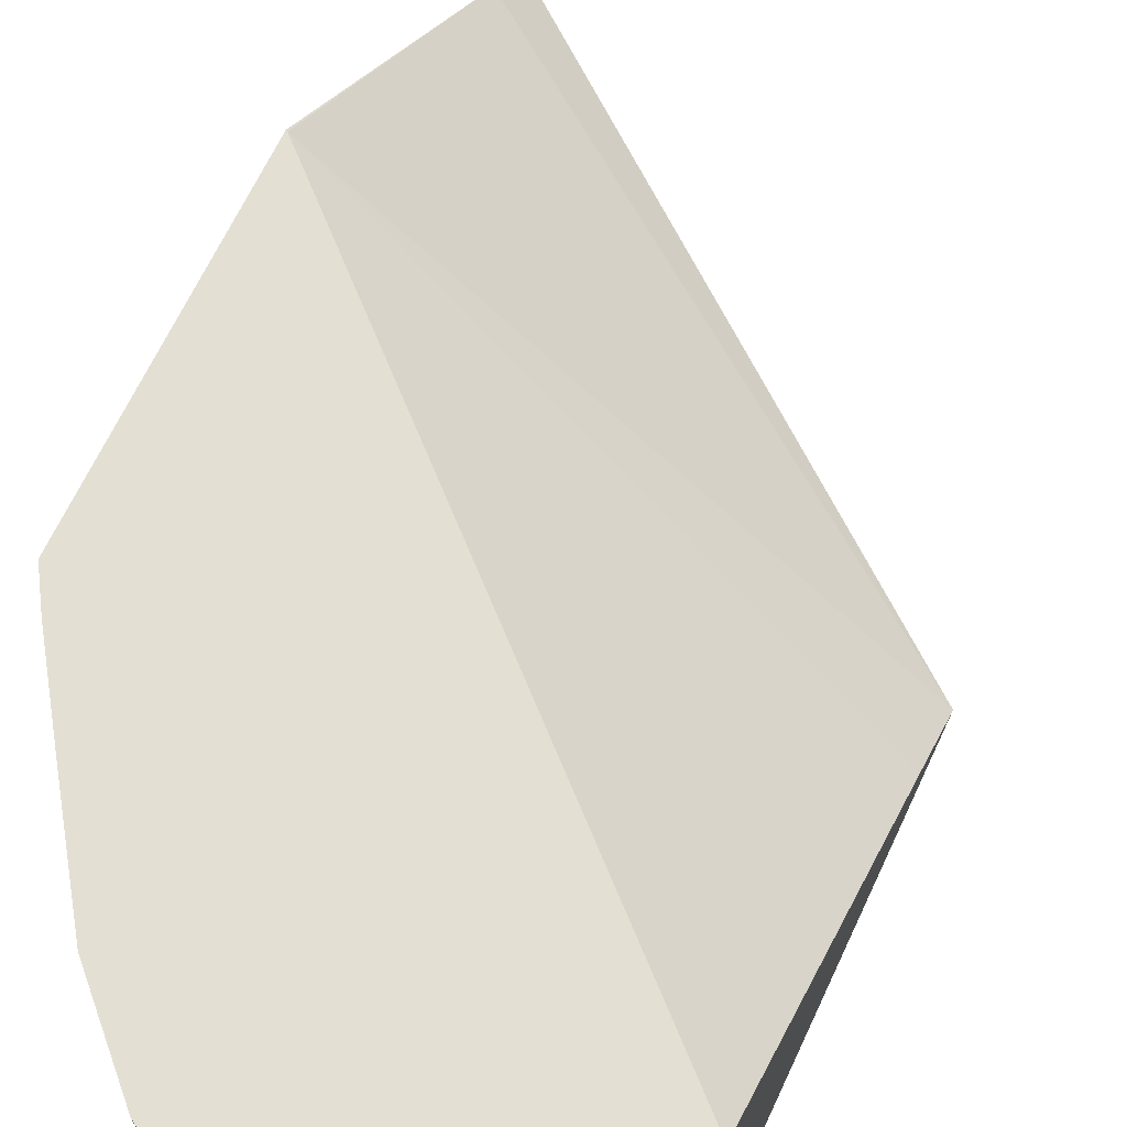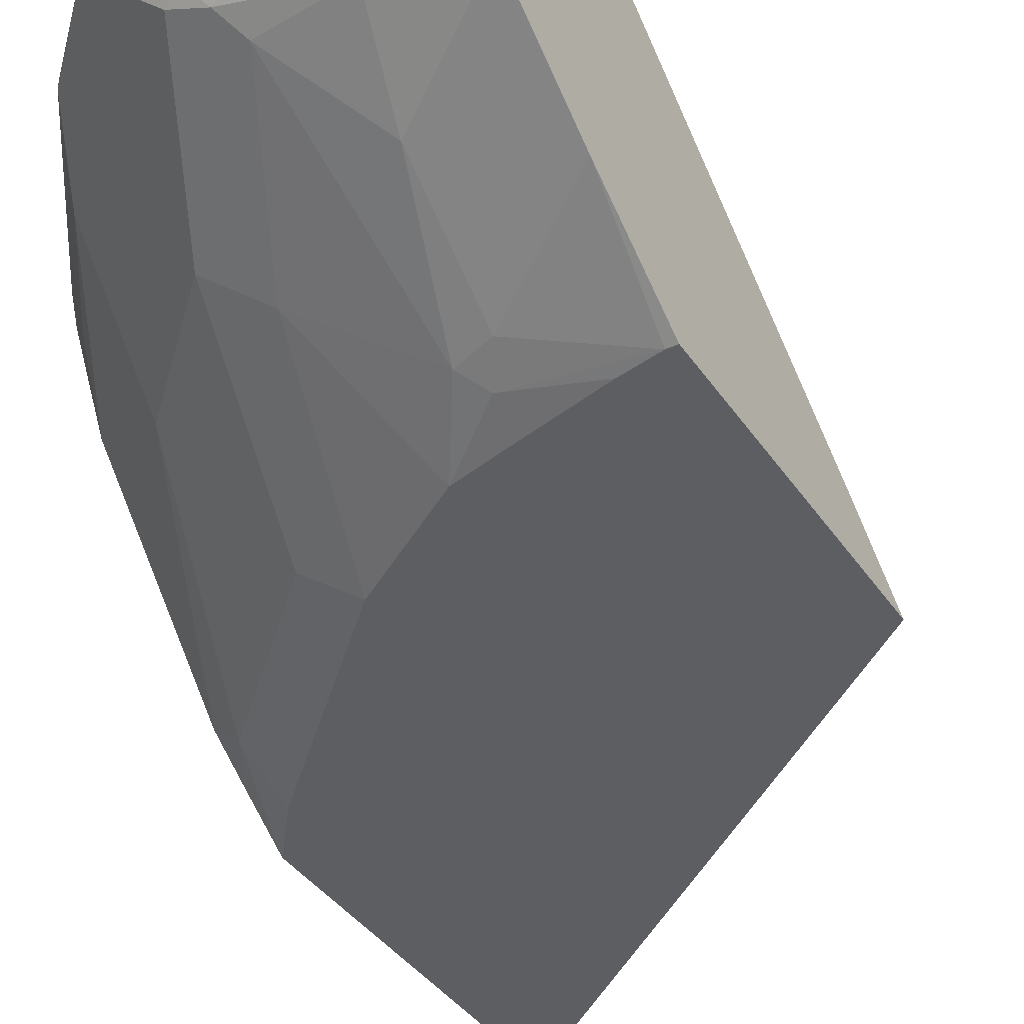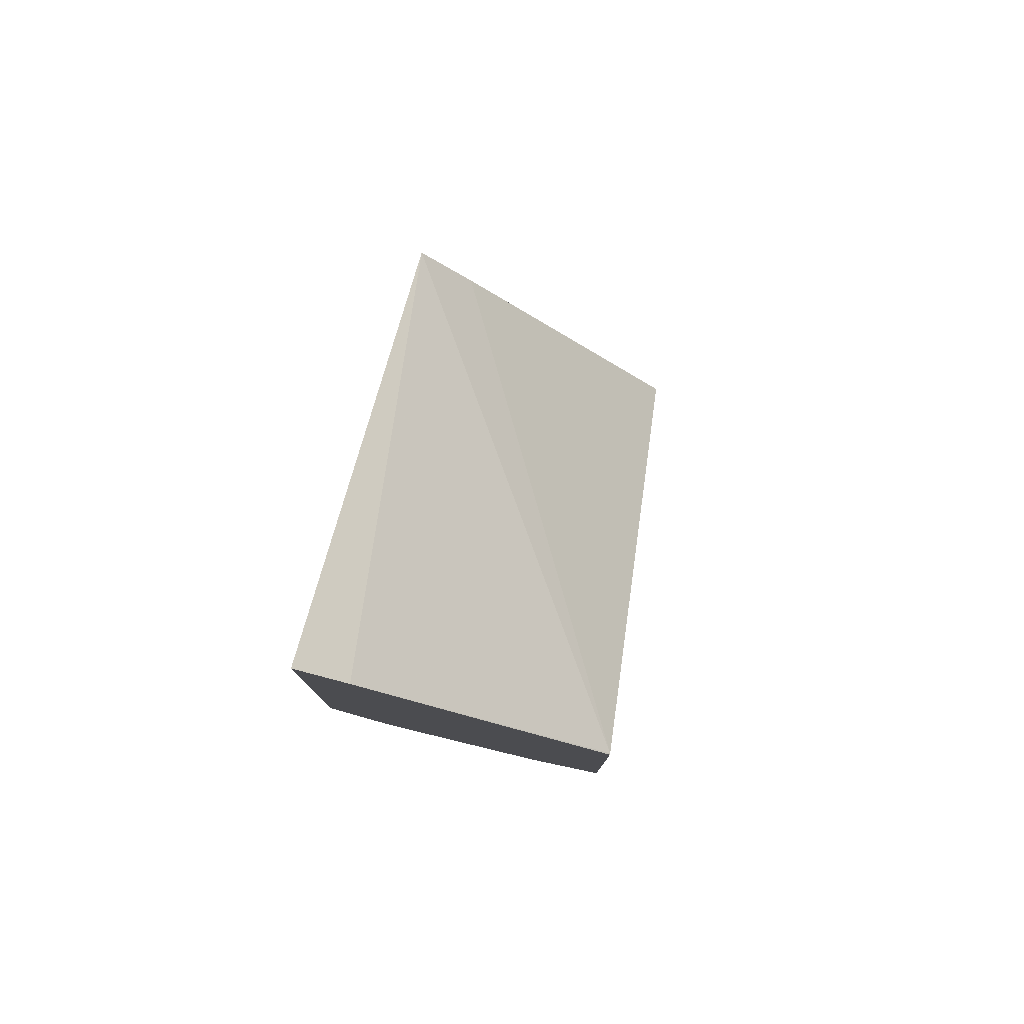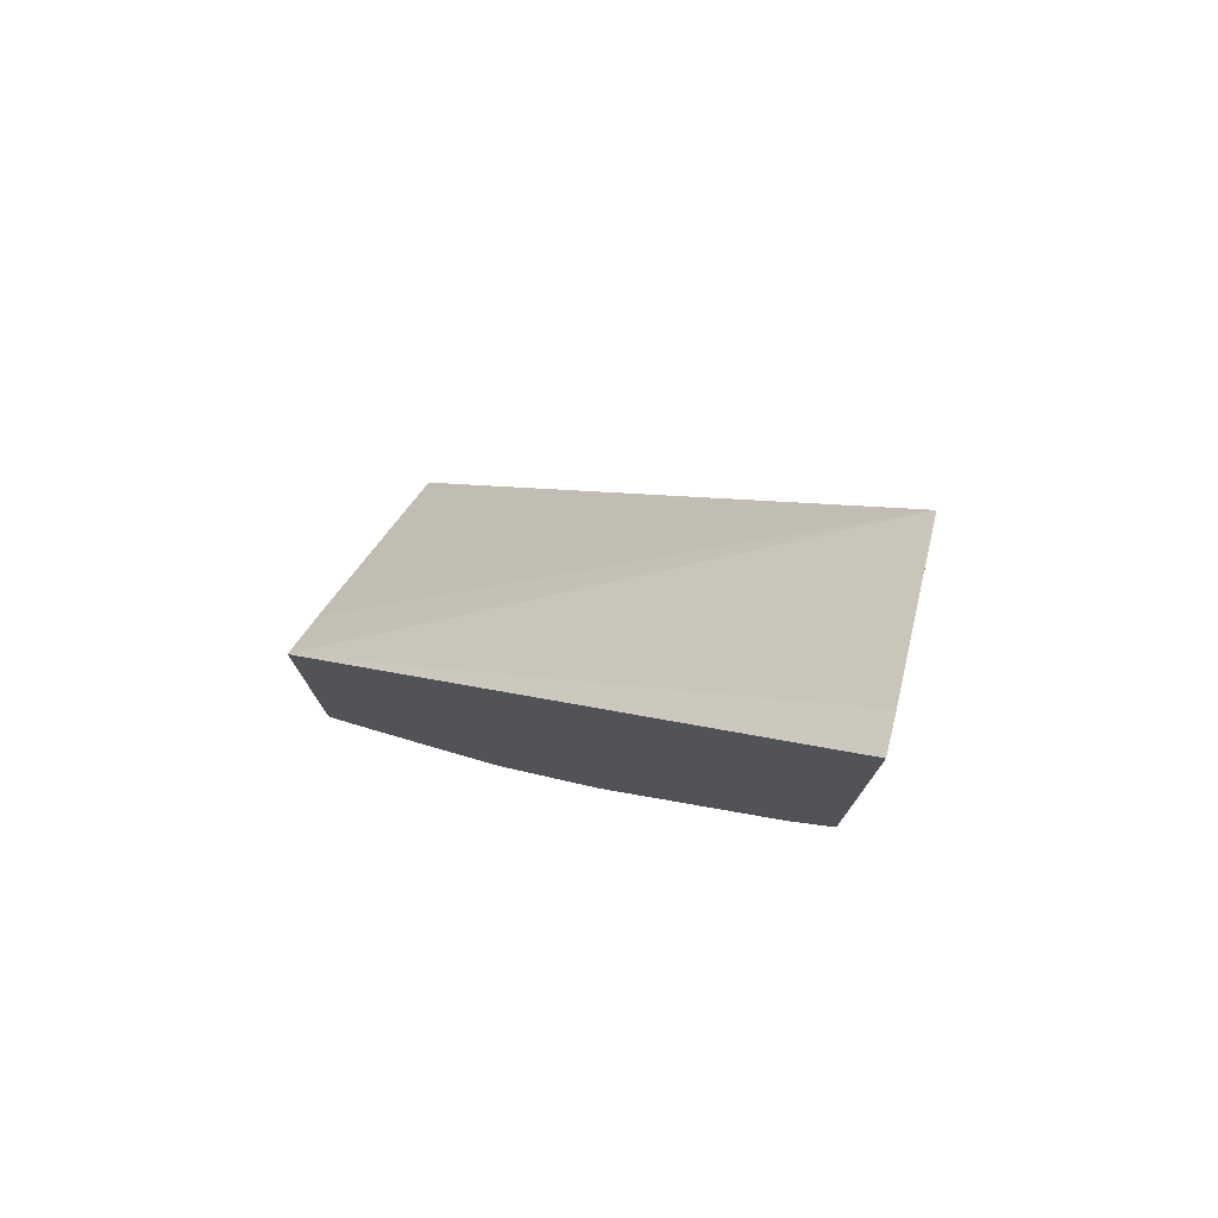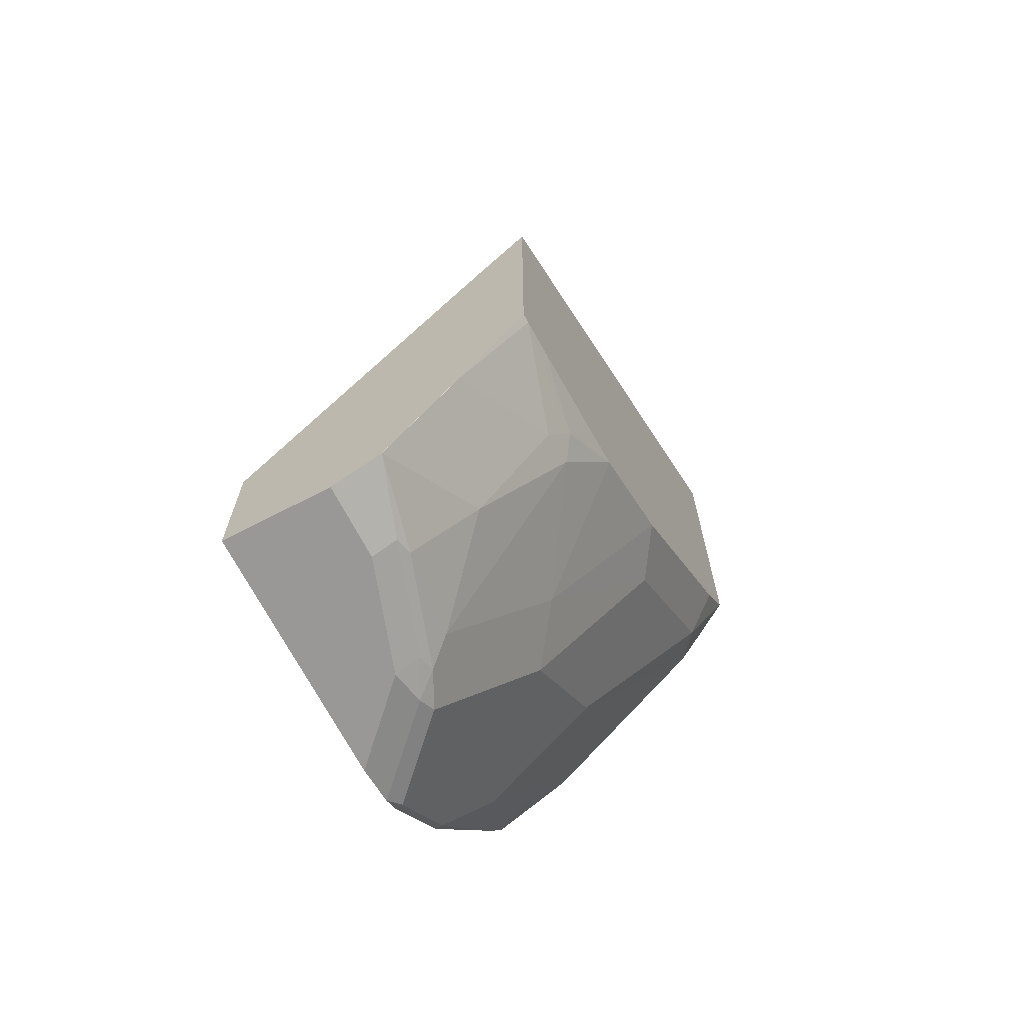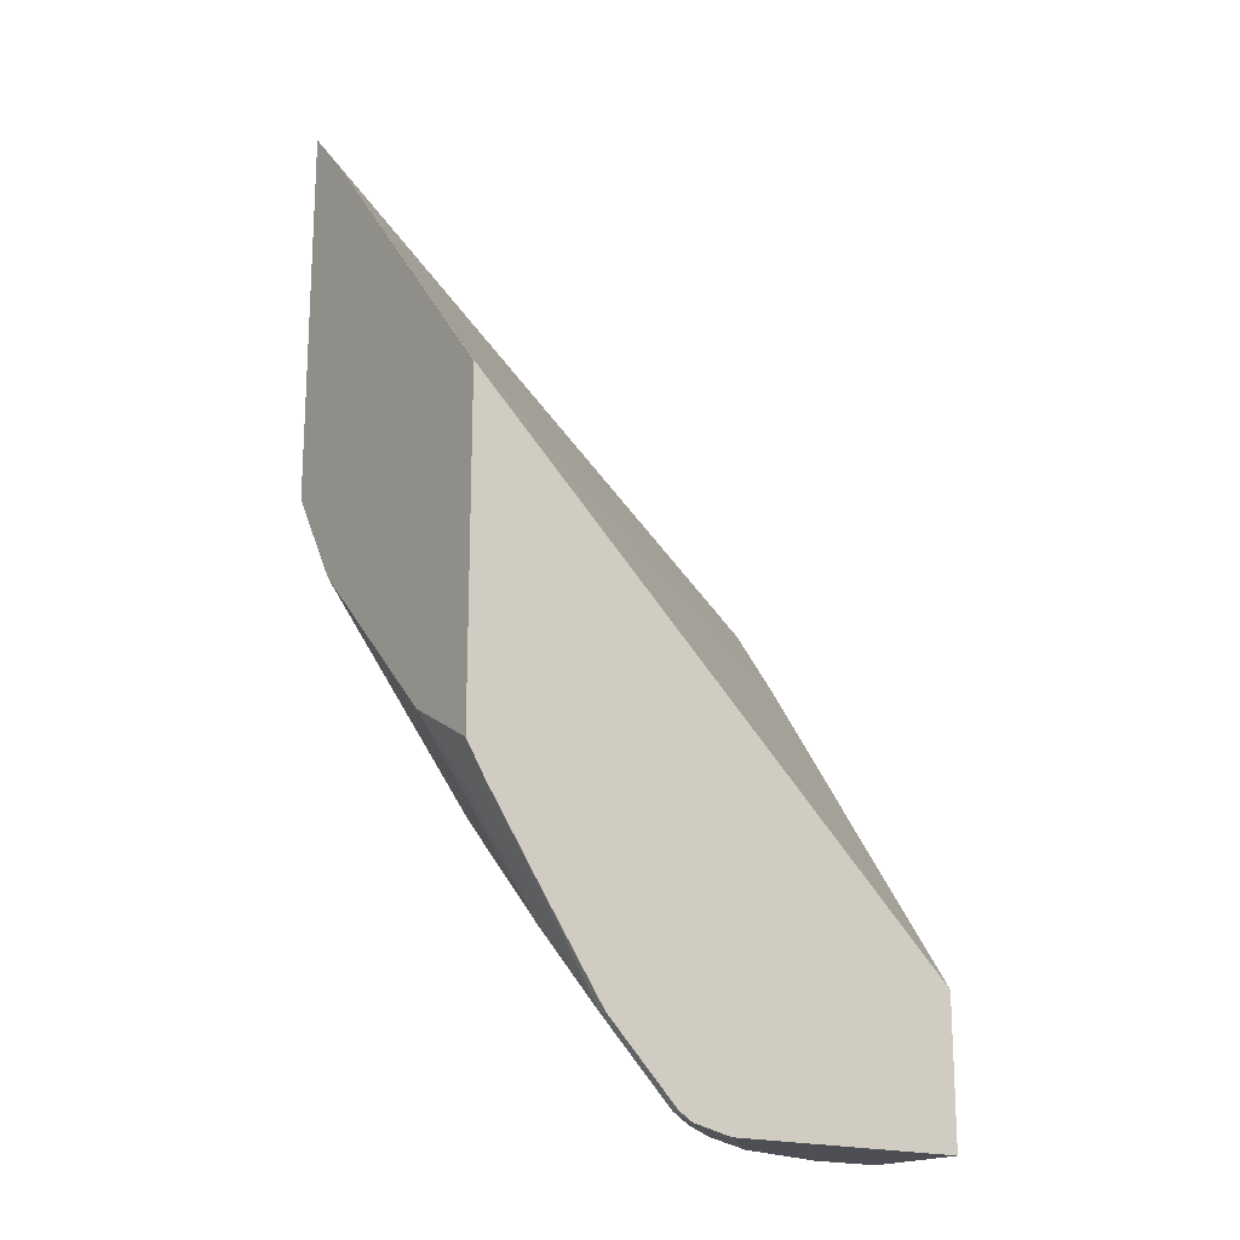
<metadata>
{"format":"obj","ext":"obj","renderer":"f3d","projection":"perspective","resolution":1024,"background":"white","views":[{"elev":66.7,"azim":25.1,"up":"+Z"},{"elev":-38.8,"azim":30.4,"up":"+Z"},{"elev":79.1,"azim":-80.1,"up":"+Y"},{"elev":77.1,"azim":-161.7,"up":"+Y"},{"elev":-68.7,"azim":117.5,"up":"+Y"},{"elev":-18.4,"azim":-36.1,"up":"+Y"}]}
</metadata>
<code>
v 0.0001004 -0.6188 -0.3059
v -0.2883 -0.3894 -0.3059
v -0.2883 -0.4178 -0.2795
v -0.2874 -0.5819 -0.1419
v 0.0001004 -0.659 -0.2757
v 0.0001004 -0.7951 -0.3059
v -0.2883 -0.599 -0.3059
v -0.2883 -0.5815 -0.1419
v 0.0001004 -0.8469 -0.1419
v 0.0001004 -0.8539 -0.269
v -1.254e-05 -0.854 -0.269
v -0.005178 -0.7951 -0.3059
v -0.2657 -0.6288 -0.3059
v -0.2723 -0.6556 -0.2874
v -0.2883 -0.628 -0.2883
v -0.2883 -0.7635 -0.1419
v 0.0001004 -0.928 -0.1419
v 0.0001004 -0.9145 -0.2286
v -1.254e-05 -0.9145 -0.2286
v -0.06053 -0.8741 -0.2488
v -0.06053 -0.8136 -0.2891
v -0.07061 -0.7968 -0.2975
v -0.02624 -0.7908 -0.3059
v -0.2455 -0.649 -0.3059
v -0.2883 -0.6514 -0.2737
v -0.1916 -0.7363 -0.2874
v -0.1715 -0.8372 -0.2269
v -0.232 -0.7766 -0.2269
v -0.2883 -0.7405 -0.1845
v -0.2723 -0.7766 -0.1664
v -0.2772 -0.7815 -0.1419
v -0.1406 -0.928 -0.1419
v 0.0001004 -0.928 -0.2017
v 0.0001004 -0.9212 -0.2152
v -0.04035 -0.9212 -0.2152
v -0.05045 -0.9178 -0.2169
v -0.1009 -0.9078 -0.2093
v -0.08071 -0.8069 -0.29
v -0.1043 -0.7699 -0.3059
v -0.08071 -0.7765 -0.3059
v -0.1648 -0.7296 -0.3059
v -0.232 -0.8372 -0.1664
v -0.1412 -0.827 -0.2496
v -0.121 -0.8674 -0.2295
v -0.1311 -0.8775 -0.2169
v -0.1513 -0.8775 -0.2068
v -0.1513 -0.8977 -0.1866
v -0.1715 -0.8977 -0.1664
v -0.2522 -0.817 -0.1463
v -0.2118 -0.8775 -0.1463
v -0.2492 -0.8228 -0.1419
v -0.121 -0.928 -0.1614
v -0.1632 -0.9229 -0.1419
v -0.1412 -0.9229 -0.1639
v -0.04035 -0.928 -0.2017
v -0.1009 -0.9212 -0.195
v -0.111 -0.9178 -0.1967
v -0.1916 -0.8977 -0.1463
v -0.1311 -0.9178 -0.1866
v -0.1715 -0.9178 -0.1463
v -0.2004 -0.8889 -0.1419
v -0.2118 -0.8775 -0.1419
v -0.1009 -0.928 -0.1816
v -0.1715 -0.9178 -0.1419
v -0.121 -0.9229 -0.1841
v -0.1916 -0.8977 -0.1419
f 27 46 47
f 27 47 48
f 27 48 42
f 27 42 28
f 29 42 30
f 31 49 50
f 30 49 31
f 31 50 51
f 32 53 54
f 32 54 52
f 27 45 46
f 30 42 49
f 35 56 57
f 22 40 23
f 27 43 44
f 26 43 27
f 26 41 43
f 25 42 29
f 25 28 42
f 24 41 26
f 22 39 40
f 22 38 39
f 21 38 22
f 20 38 21
f 20 37 38
f 20 36 37
f 19 36 20
f 35 57 36
f 27 44 45
f 35 55 56
f 50 58 61
f 37 57 45
f 19 35 36
f 58 60 64
f 58 66 61
f 57 65 59
f 56 63 65
f 56 65 57
f 55 63 56
f 54 59 65
f 54 60 59
f 53 60 54
f 53 64 60
f 52 65 63
f 52 54 65
f 50 62 51
f 50 61 62
f 48 60 58
f 48 59 60
f 47 59 48
f 46 59 47
f 46 57 59
f 45 57 46
f 42 50 49
f 42 58 50
f 42 48 58
f 39 43 41
f 38 43 39
f 38 44 43
f 37 44 38
f 37 45 44
f 36 57 37
f 19 55 35
f 58 64 66
f 19 34 33
f 4 31 51
f 4 16 31
f 4 8 16
f 3 8 4
f 2 8 3
f 2 16 8
f 2 29 16
f 2 25 29
f 2 15 25
f 2 7 15
f 1 7 2
f 1 13 7
f 1 24 13
f 1 41 24
f 1 39 41
f 1 40 39
f 1 23 40
f 1 6 12
f 1 10 6
f 1 18 10
f 1 34 18
f 1 33 34
f 1 17 33
f 1 9 17
f 1 5 9
f 1 4 5
f 1 3 4
f 1 2 3
f 19 33 55
f 4 51 62
f 4 62 61
f 1 12 23
f 4 66 64
f 4 61 66
f 18 34 19
f 17 55 33
f 17 63 55
f 17 52 63
f 17 32 52
f 16 30 31
f 14 28 25
f 14 27 28
f 14 26 27
f 14 24 26
f 14 25 15
f 13 24 14
f 12 21 22
f 16 29 30
f 11 21 12
f 4 64 53
f 12 22 23
f 4 53 32
f 4 32 17
f 4 17 9
f 6 10 11
f 6 11 12
f 4 9 5
f 7 13 14
f 7 14 15
f 10 18 11
f 11 18 19
f 11 19 20
f 11 20 21

</code>
